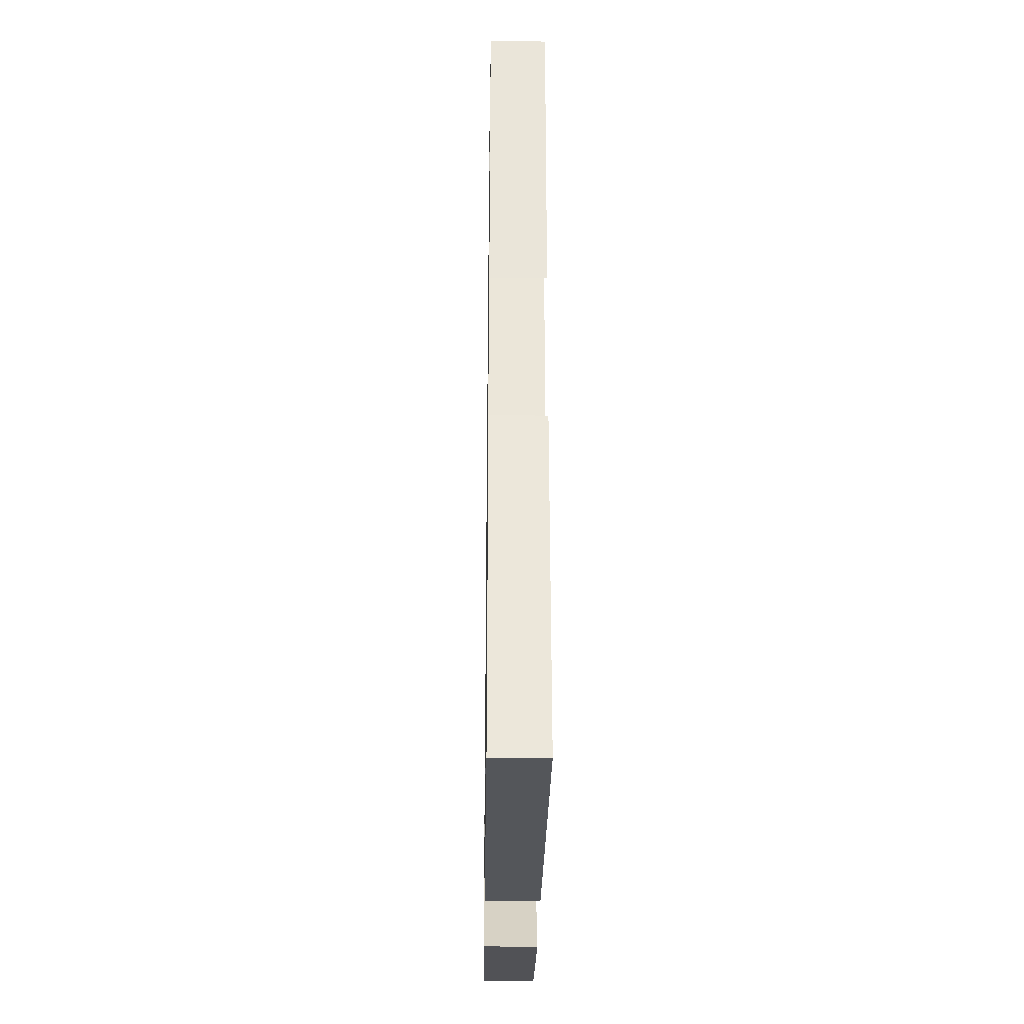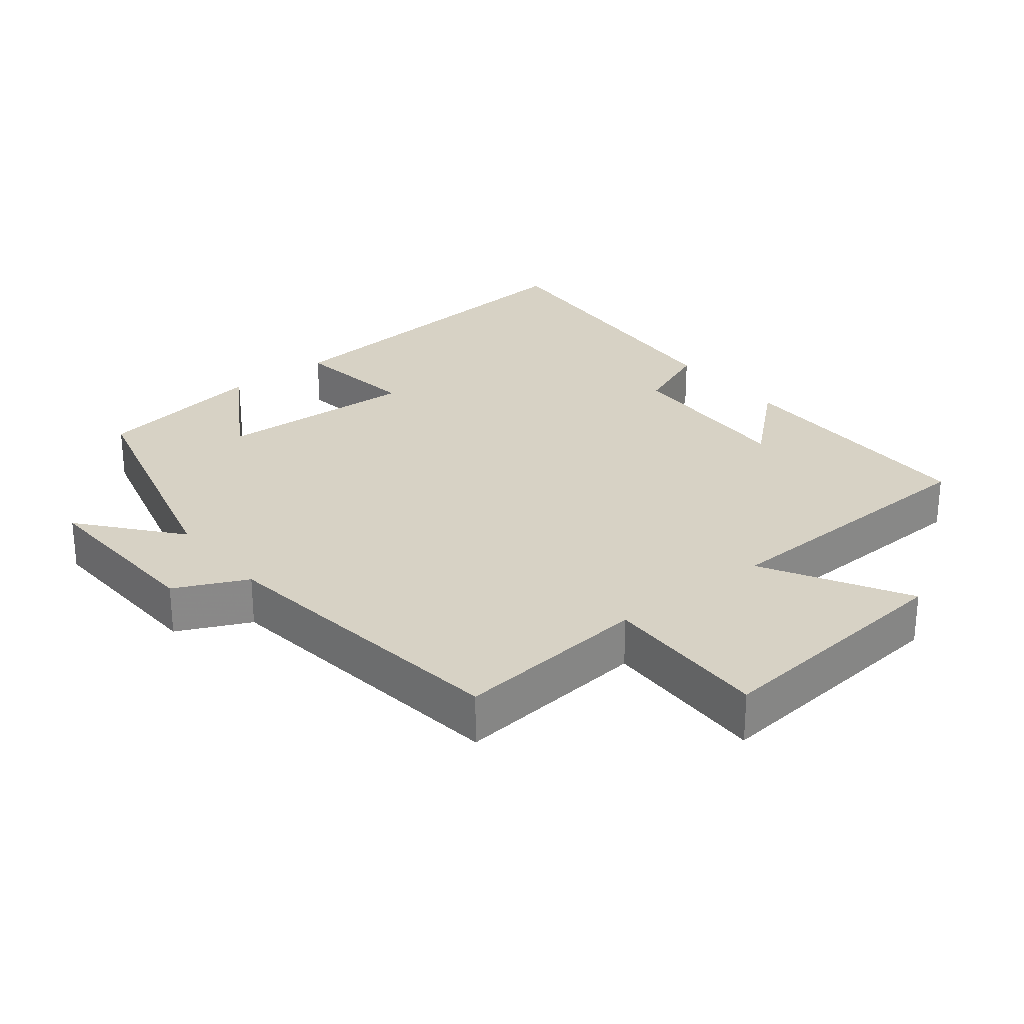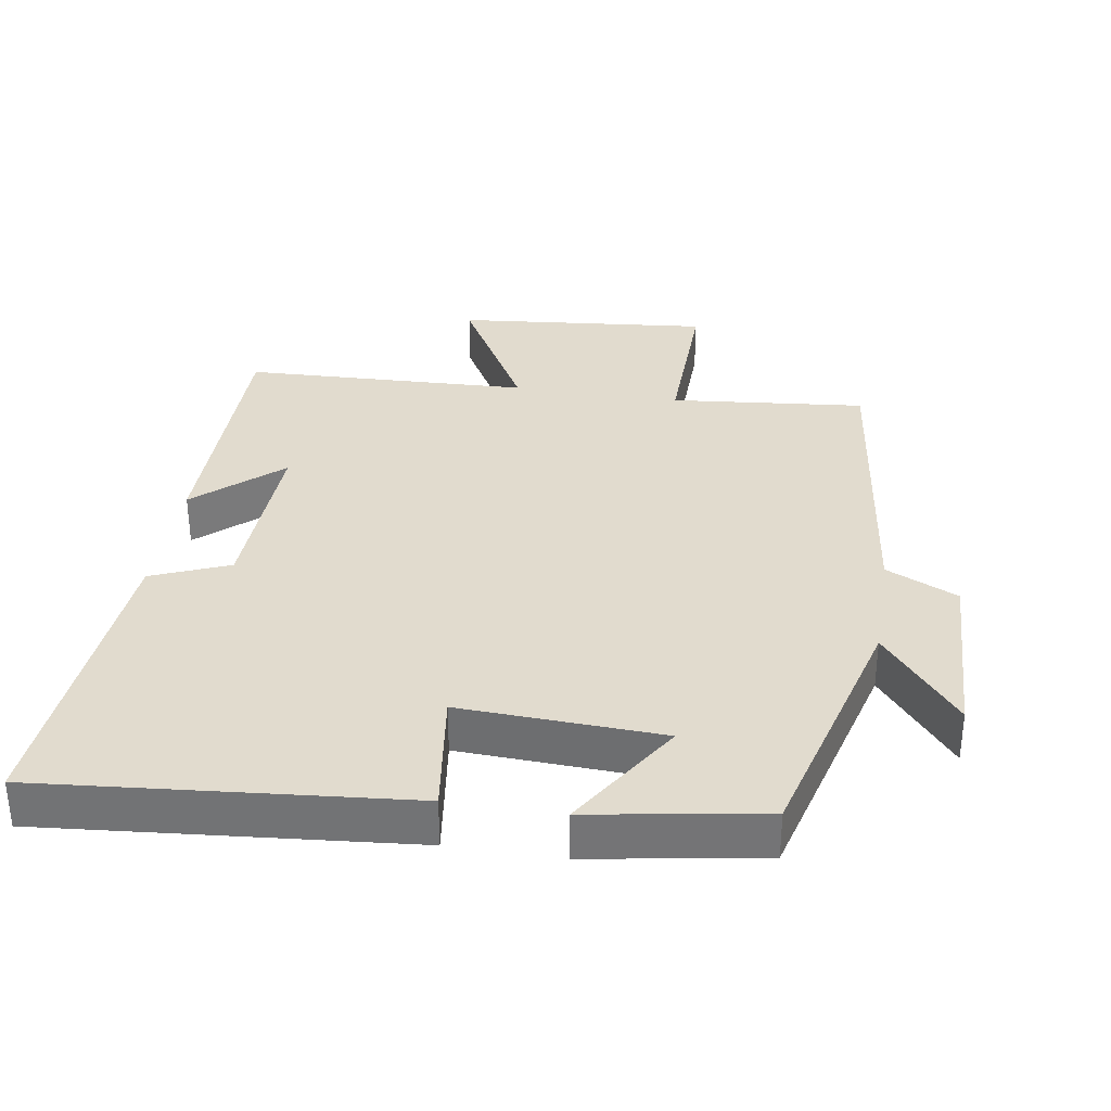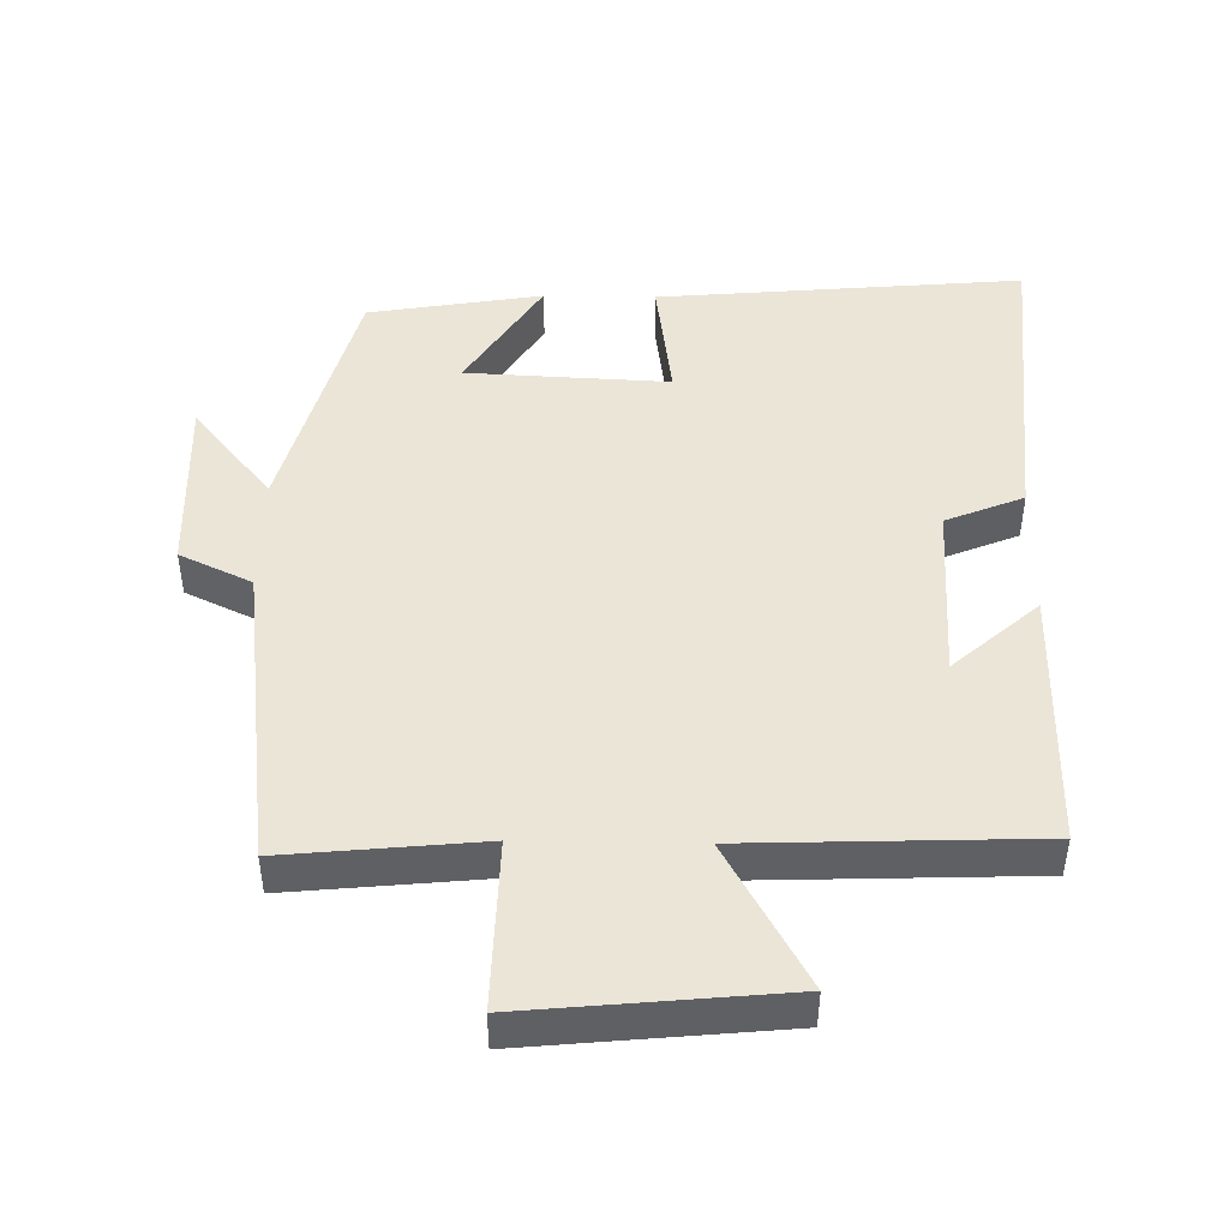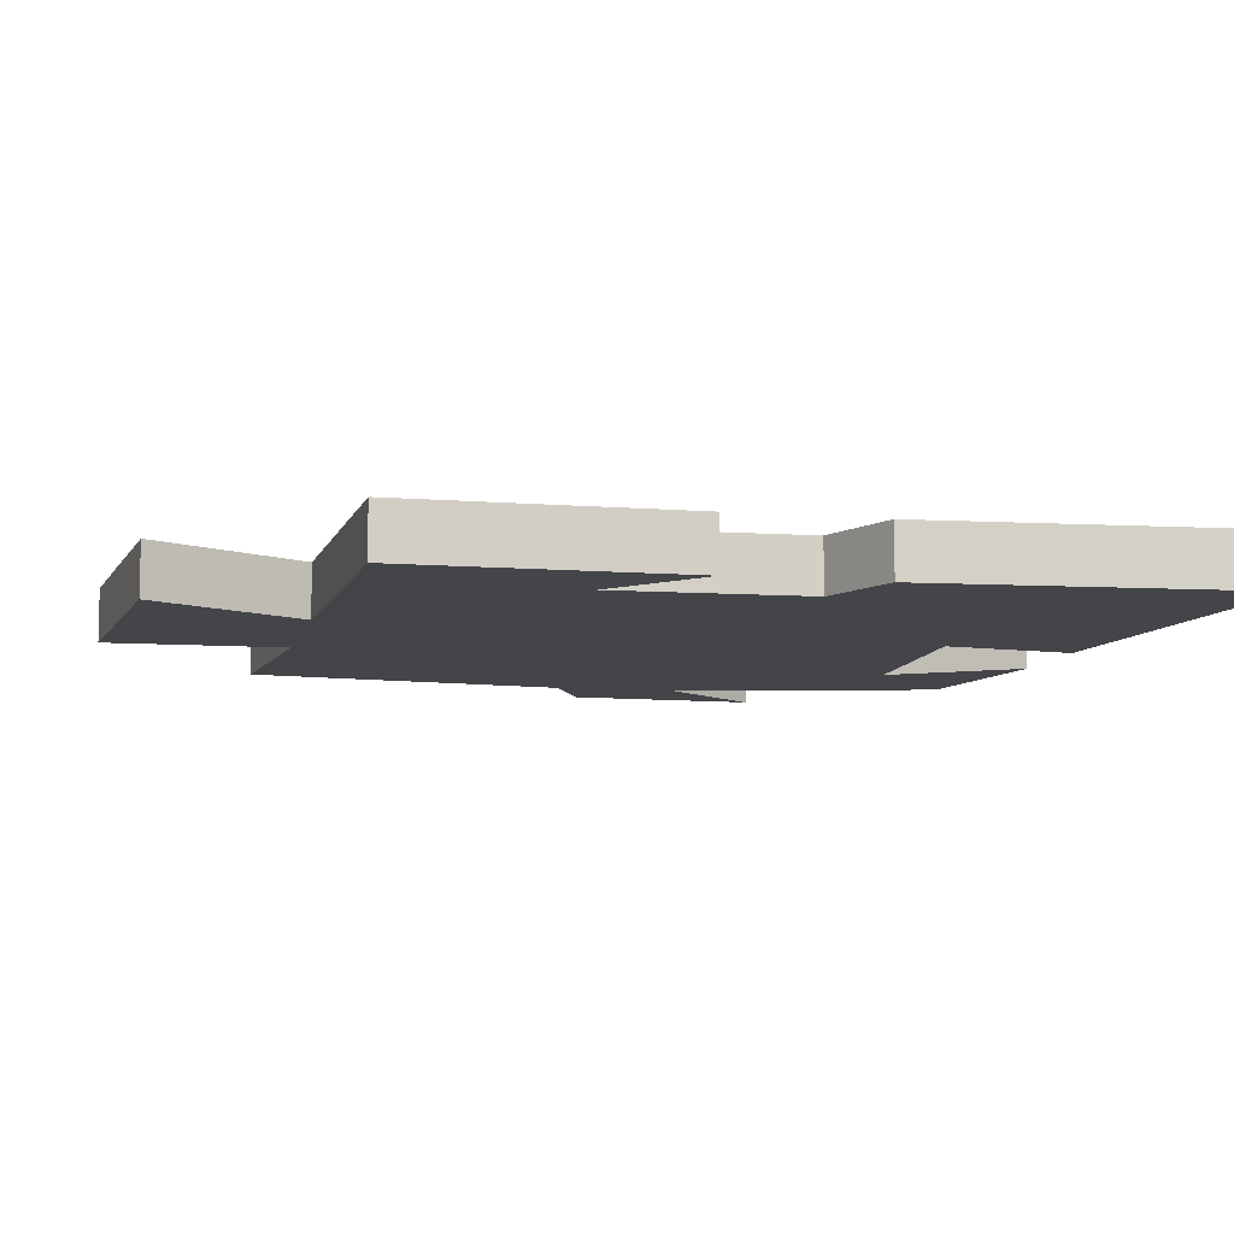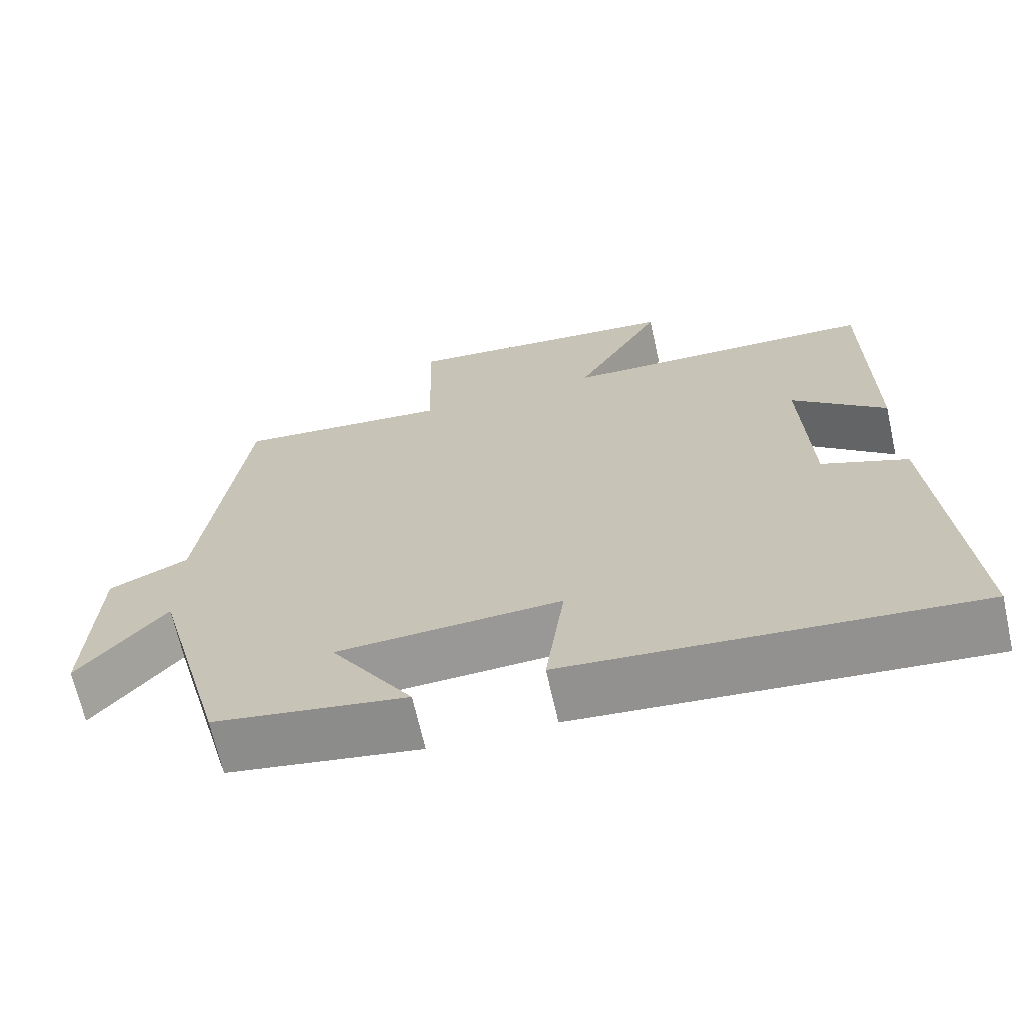
<metadata>
{"format":"obj","ext":"obj","renderer":"f3d","projection":"perspective","resolution":1024,"background":"white","views":[{"elev":-30.8,"azim":89.2,"up":"+Z"},{"elev":27.2,"azim":-38.7,"up":"+Y"},{"elev":33.8,"azim":-171.0,"up":"+Y"},{"elev":46.0,"azim":1.0,"up":"+Y"},{"elev":-8.6,"azim":77.4,"up":"+Y"},{"elev":-67.9,"azim":12.6,"up":"+Z"}]}
</metadata>
<code>
v -0.444 0.07 0.528
v -0.162 0.07 0.5
v -0.168 0.07 0.743
v 0.2 0.07 0.707
v 0.084 0.07 0.5
v 0.499 0.07 0.485
v 0.5 0.07 0.106
v 0.378 0.07 0.214
v 0.388 0.07 -0.046
v 0.5 0.07 -0.092
v 0.536 0.07 -0.547
v 0.009 0.07 -0.5
v 0.034 0.07 -0.316
v -0.258 0.07 -0.33
v -0.151 0.07 -0.5
v -0.402 0.07 -0.458
v -0.5 0.07 -0.091
v -0.614 0.07 -0.23
v -0.604 0.07 0.034
v -0.5 0.07 0.083
v -0.444 0 0.528
v -0.162 0 0.5
v -0.168 0 0.743
v 0.2 0 0.707
v 0.084 0 0.5
v 0.499 0 0.485
v 0.5 0 0.106
v 0.378 0 0.214
v 0.388 0 -0.046
v 0.5 0 -0.092
v 0.536 0 -0.547
v 0.009 0 -0.5
v 0.034 0 -0.316
v -0.258 0 -0.33
v -0.151 0 -0.5
v -0.402 0 -0.458
v -0.5 0 -0.091
v -0.614 0 -0.23
v -0.604 0 0.034
v -0.5 0 0.083
f 17 18 19 20
f 17 20 1 2
f 14 15 16 17
f 13 14 17 2
f 11 12 13
f 10 11 13
f 9 10 13
f 13 2 3
f 9 13 3
f 8 9 3
f 5 6 7 8
f 5 8 3
f 3 4 5
f 40 39 38 37
f 22 21 40 37
f 37 36 35 34
f 22 37 34 33
f 33 32 31
f 33 31 30
f 33 30 29
f 23 22 33
f 23 33 29
f 23 29 28
f 28 27 26 25
f 23 28 25
f 25 24 23
f 1 21 22 2
f 2 22 23 3
f 3 23 24 4
f 4 24 25 5
f 5 25 26 6
f 6 26 27 7
f 7 27 28 8
f 8 28 29 9
f 9 29 30 10
f 10 30 31 11
f 11 31 32 12
f 12 32 33 13
f 13 33 34 14
f 14 34 35 15
f 15 35 36 16
f 16 36 37 17
f 17 37 38 18
f 18 38 39 19
f 19 39 40 20
f 20 40 21 1

</code>
